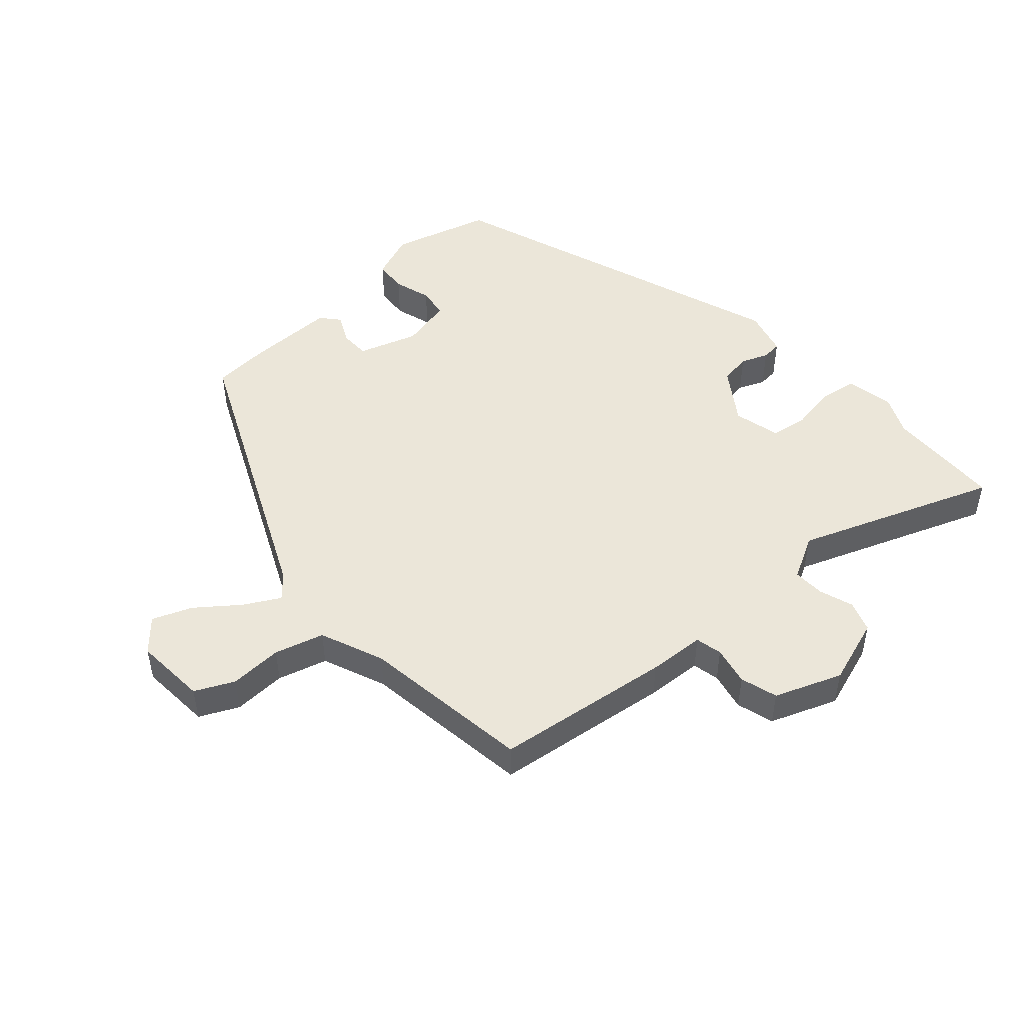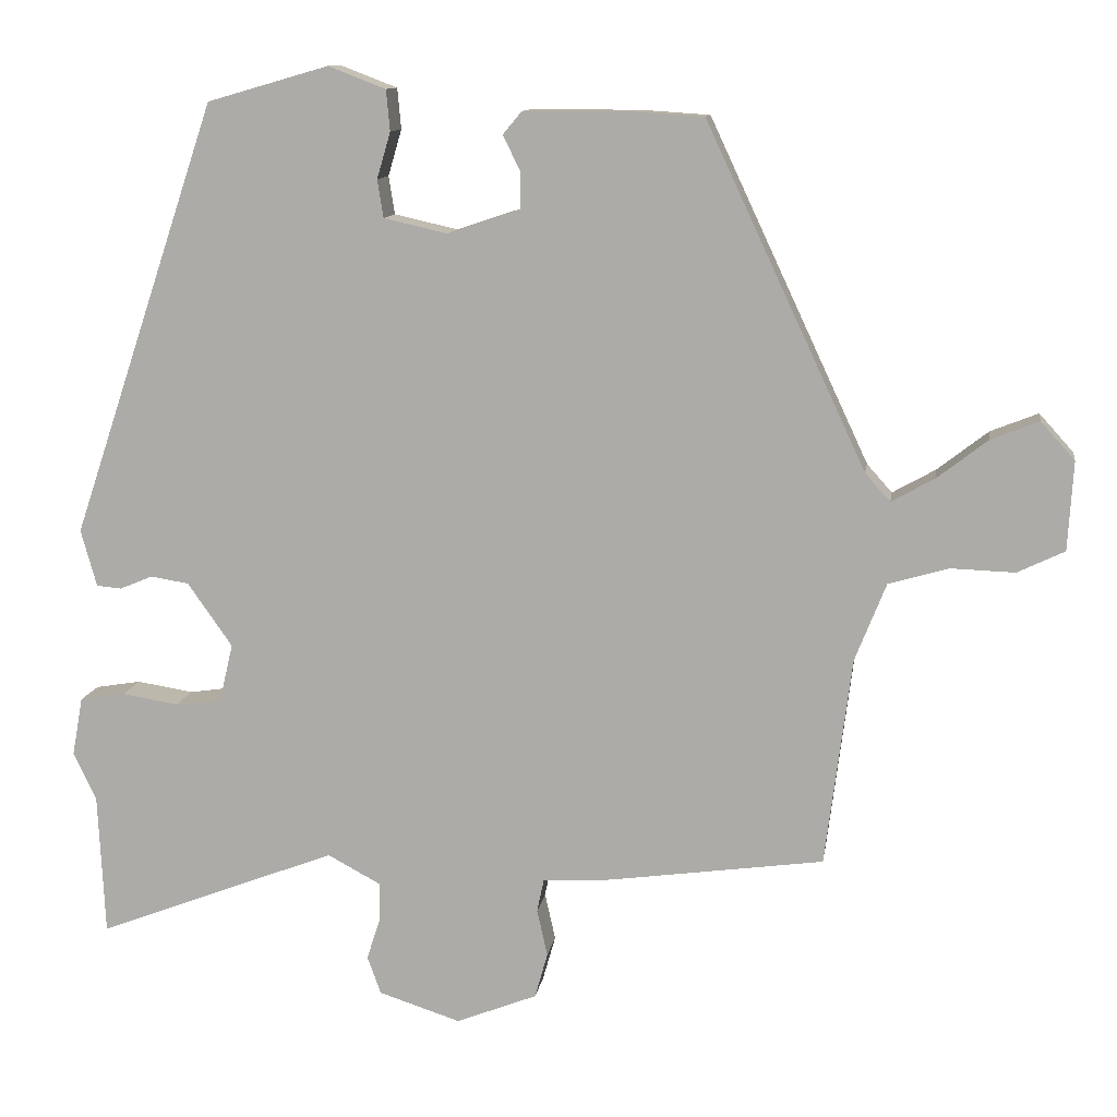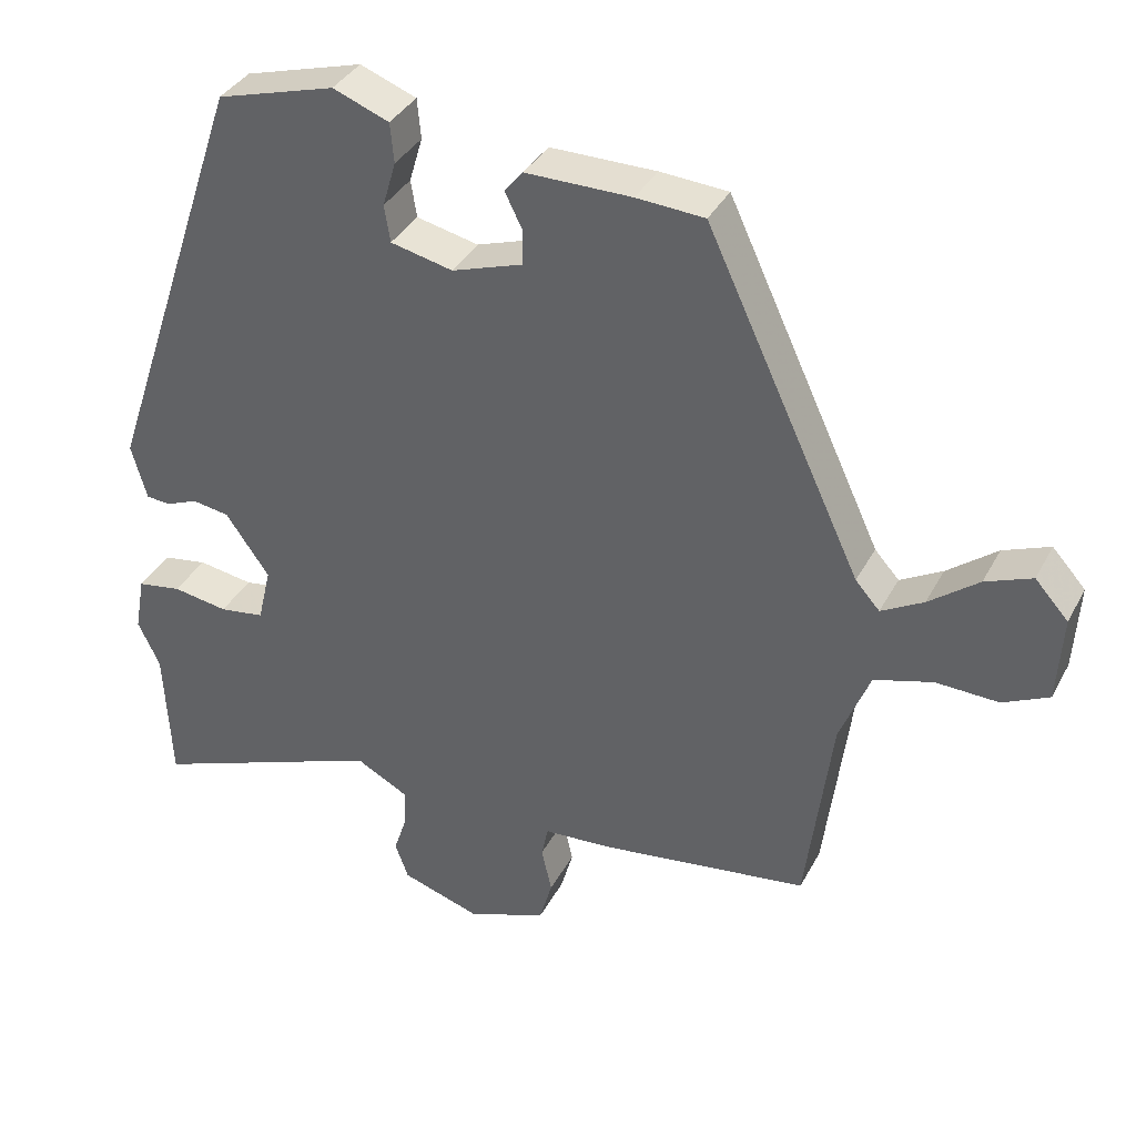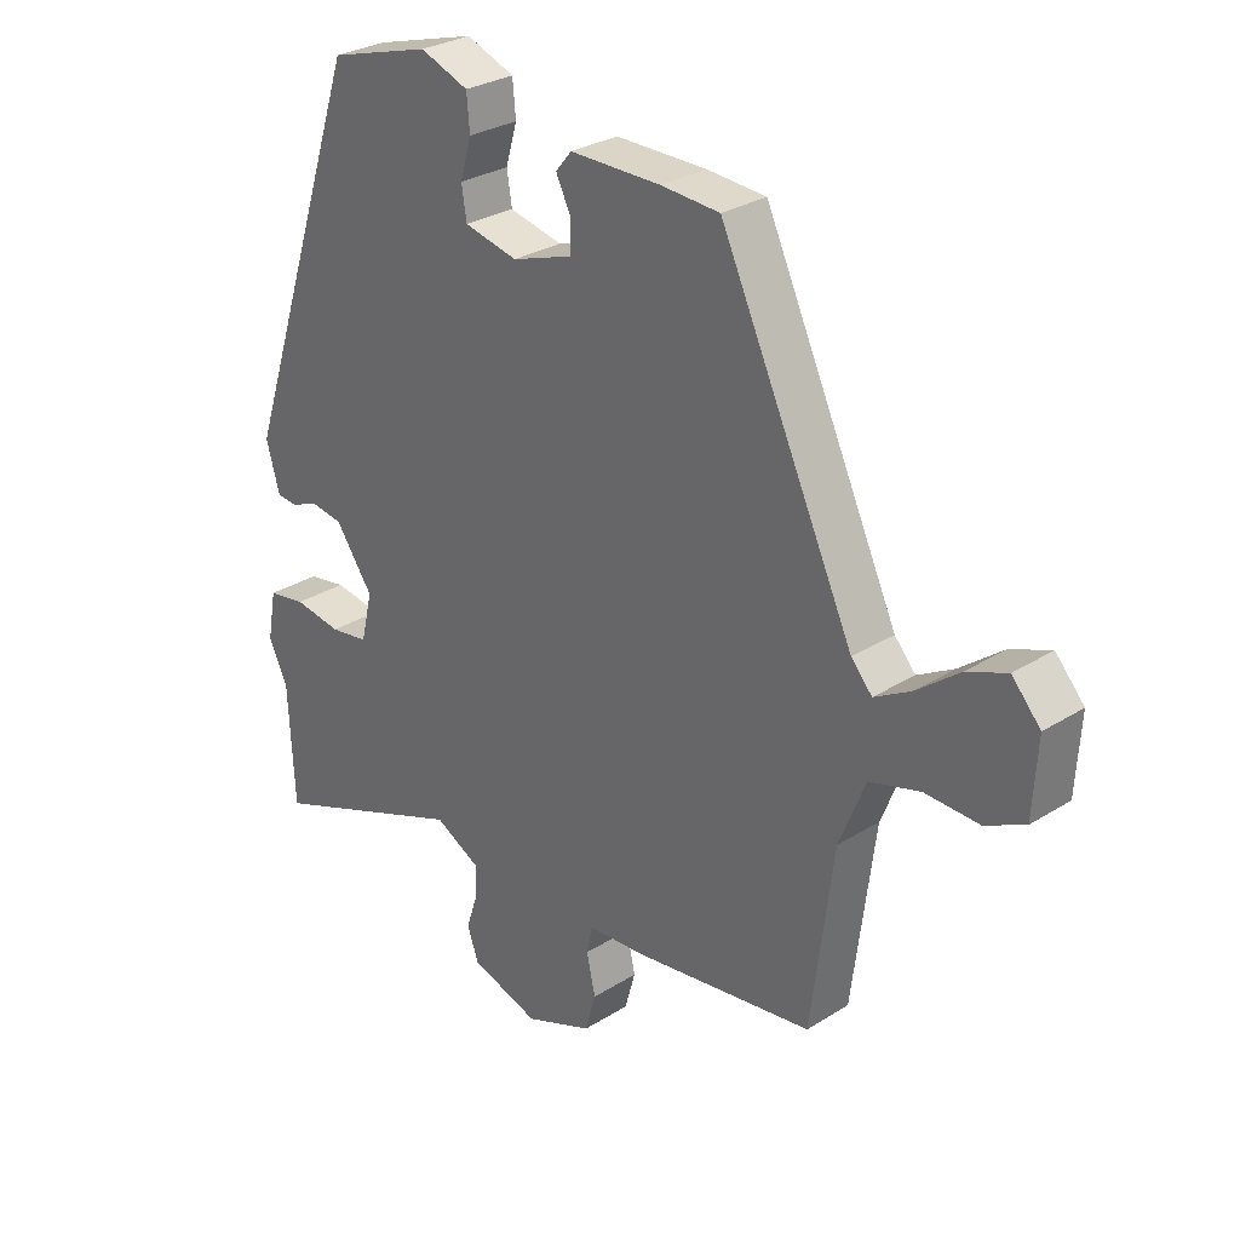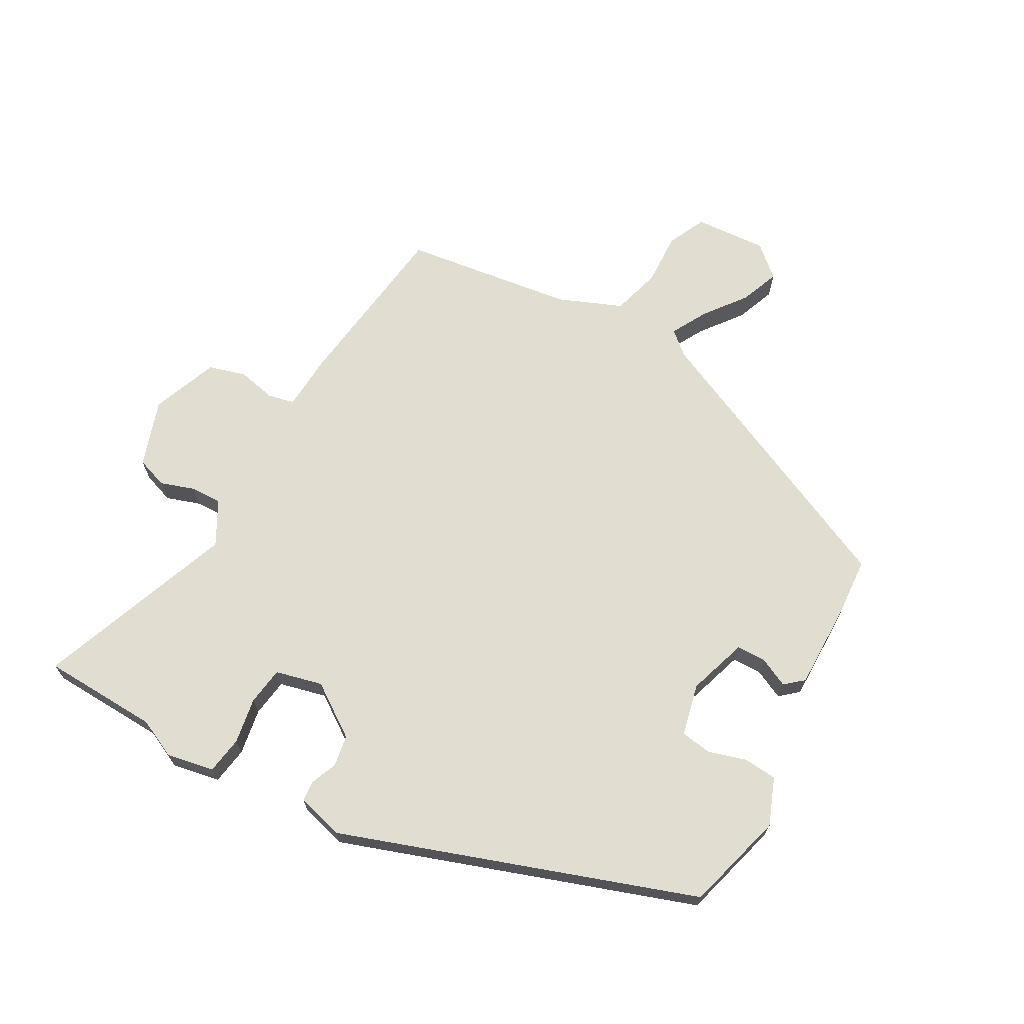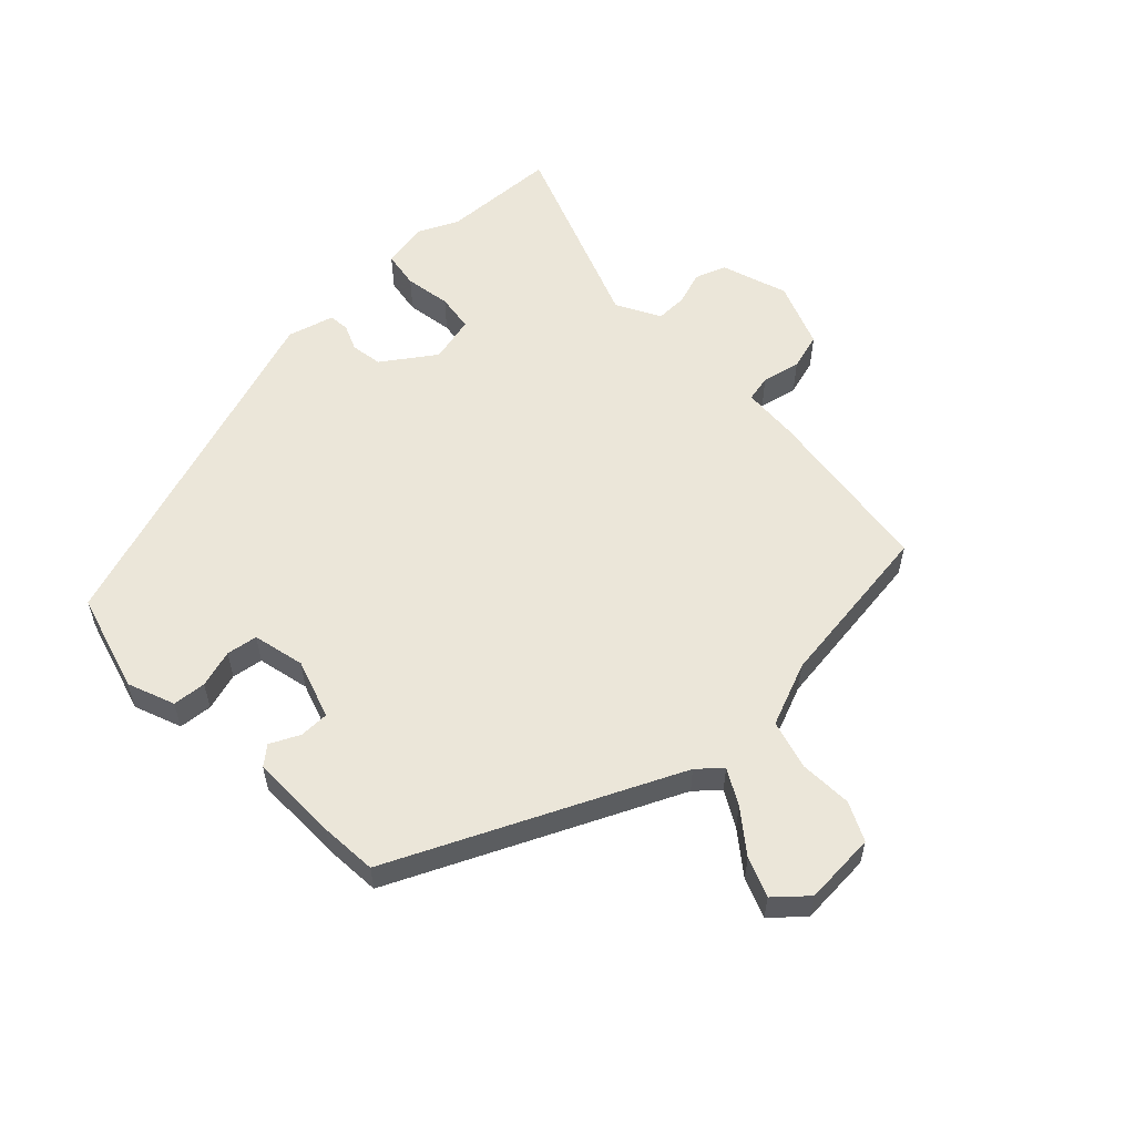
<metadata>
{"format":"obj","ext":"obj","renderer":"f3d","projection":"perspective","resolution":1024,"background":"white","views":[{"elev":48.3,"azim":137.7,"up":"+Y"},{"elev":11.4,"azim":8.6,"up":"+Z"},{"elev":36.4,"azim":25.1,"up":"+Z"},{"elev":29.0,"azim":46.9,"up":"+Z"},{"elev":68.4,"azim":-61.3,"up":"+Y"},{"elev":56.5,"azim":46.0,"up":"+Y"}]}
</metadata>
<code>
v 0.329 0.07 0.488
v 0.54 0.07 0.037
v 0.573 0.07 0
v 0.63 0.07 0.032
v 0.697 0.07 0.084
v 0.76 0.07 0.109
v 0.805 0.07 0.059
v 0.798 0.07 -0.058
v 0.736 0.07 -0.088
v 0.651 0.07 -0.085
v 0.572 0.07 -0.108
v 0.531 0.07 -0.211
v 0.496 0.07 -0.487
v 0.212 0.07 -0.526
v 0.121 0.07 -0.532
v 0.112 0.07 -0.575
v 0.126 0.07 -0.637
v 0.109 0.07 -0.697
v 0.002 0.07 -0.739
v -0.106 0.07 -0.704
v -0.124 0.07 -0.654
v -0.106 0.07 -0.599
v -0.105 0.07 -0.548
v -0.176 0.07 -0.51
v -0.494 0.07 -0.632
v -0.503 0.07 -0.444
v -0.533 0.07 -0.381
v -0.519 0.07 -0.304
v -0.459 0.07 -0.294
v -0.384 0.07 -0.306
v -0.323 0.07 -0.297
v -0.305 0.07 -0.221
v -0.364 0.07 -0.137
v -0.415 0.07 -0.129
v -0.458 0.07 -0.147
v -0.491 0.07 -0.144
v -0.512 0.07 -0.069
v -0.319 0.07 0.504
v -0.159 0.07 0.55
v -0.083 0.07 0.521
v -0.078 0.07 0.467
v -0.096 0.07 0.406
v -0.088 0.07 0.356
v -0.004 0.07 0.337
v 0.092 0.07 0.369
v 0.092 0.07 0.417
v 0.069 0.07 0.464
v 0.094 0.07 0.494
v 0.237 0.07 0.494
v 0.329 0 0.488
v 0.54 0 0.037
v 0.573 0 0
v 0.63 0 0.032
v 0.697 0 0.084
v 0.76 0 0.109
v 0.805 0 0.059
v 0.798 0 -0.058
v 0.736 0 -0.088
v 0.651 0 -0.085
v 0.572 0 -0.108
v 0.531 0 -0.211
v 0.496 0 -0.487
v 0.212 0 -0.526
v 0.121 0 -0.532
v 0.112 0 -0.575
v 0.126 0 -0.637
v 0.109 0 -0.697
v 0.002 0 -0.739
v -0.106 0 -0.704
v -0.124 0 -0.654
v -0.106 0 -0.599
v -0.105 0 -0.548
v -0.176 0 -0.51
v -0.494 0 -0.632
v -0.503 0 -0.444
v -0.533 0 -0.381
v -0.519 0 -0.304
v -0.459 0 -0.294
v -0.384 0 -0.306
v -0.323 0 -0.297
v -0.305 0 -0.221
v -0.364 0 -0.137
v -0.415 0 -0.129
v -0.458 0 -0.147
v -0.491 0 -0.144
v -0.512 0 -0.069
v -0.319 0 0.504
v -0.159 0 0.55
v -0.083 0 0.521
v -0.078 0 0.467
v -0.096 0 0.406
v -0.088 0 0.356
v -0.004 0 0.337
v 0.092 0 0.369
v 0.092 0 0.417
v 0.069 0 0.464
v 0.094 0 0.494
v 0.237 0 0.494
f 49 1 2
f 48 49 2
f 47 48 2
f 46 47 2
f 45 46 2 3
f 44 45 3
f 43 44 3
f 40 41 42
f 39 40 42
f 38 39 42
f 37 38 42
f 36 37 42
f 35 36 42
f 34 35 42
f 33 34 42 43
f 32 33 43 3
f 28 29 30
f 27 28 30
f 26 27 30
f 26 30 31
f 25 26 31
f 24 25 31
f 31 32 3
f 24 31 3
f 23 24 3
f 20 21 22
f 19 20 22
f 18 19 22
f 17 18 22
f 16 17 22
f 15 16 22 23
f 12 13 14 15
f 15 23 3
f 12 15 3
f 11 12 3
f 8 9 10
f 7 8 10
f 6 7 10
f 5 6 10
f 4 5 10
f 3 4 10 11
f 51 50 98
f 51 98 97
f 51 97 96
f 51 96 95
f 52 51 95 94
f 52 94 93
f 52 93 92
f 91 90 89
f 91 89 88
f 91 88 87
f 91 87 86
f 91 86 85
f 91 85 84
f 91 84 83
f 92 91 83 82
f 52 92 82 81
f 79 78 77
f 79 77 76
f 79 76 75
f 80 79 75
f 80 75 74
f 80 74 73
f 52 81 80
f 52 80 73
f 52 73 72
f 71 70 69
f 71 69 68
f 71 68 67
f 71 67 66
f 71 66 65
f 72 71 65 64
f 64 63 62 61
f 52 72 64
f 52 64 61
f 52 61 60
f 59 58 57
f 59 57 56
f 59 56 55
f 59 55 54
f 59 54 53
f 60 59 53 52
f 1 50 51 2
f 2 51 52 3
f 3 52 53 4
f 4 53 54 5
f 5 54 55 6
f 6 55 56 7
f 7 56 57 8
f 8 57 58 9
f 9 58 59 10
f 10 59 60 11
f 11 60 61 12
f 12 61 62 13
f 13 62 63 14
f 14 63 64 15
f 15 64 65 16
f 16 65 66 17
f 17 66 67 18
f 18 67 68 19
f 19 68 69 20
f 20 69 70 21
f 21 70 71 22
f 22 71 72 23
f 23 72 73 24
f 24 73 74 25
f 25 74 75 26
f 26 75 76 27
f 27 76 77 28
f 28 77 78 29
f 29 78 79 30
f 30 79 80 31
f 31 80 81 32
f 32 81 82 33
f 33 82 83 34
f 34 83 84 35
f 35 84 85 36
f 36 85 86 37
f 37 86 87 38
f 38 87 88 39
f 39 88 89 40
f 40 89 90 41
f 41 90 91 42
f 42 91 92 43
f 43 92 93 44
f 44 93 94 45
f 45 94 95 46
f 46 95 96 47
f 47 96 97 48
f 48 97 98 49
f 49 98 50 1

</code>
